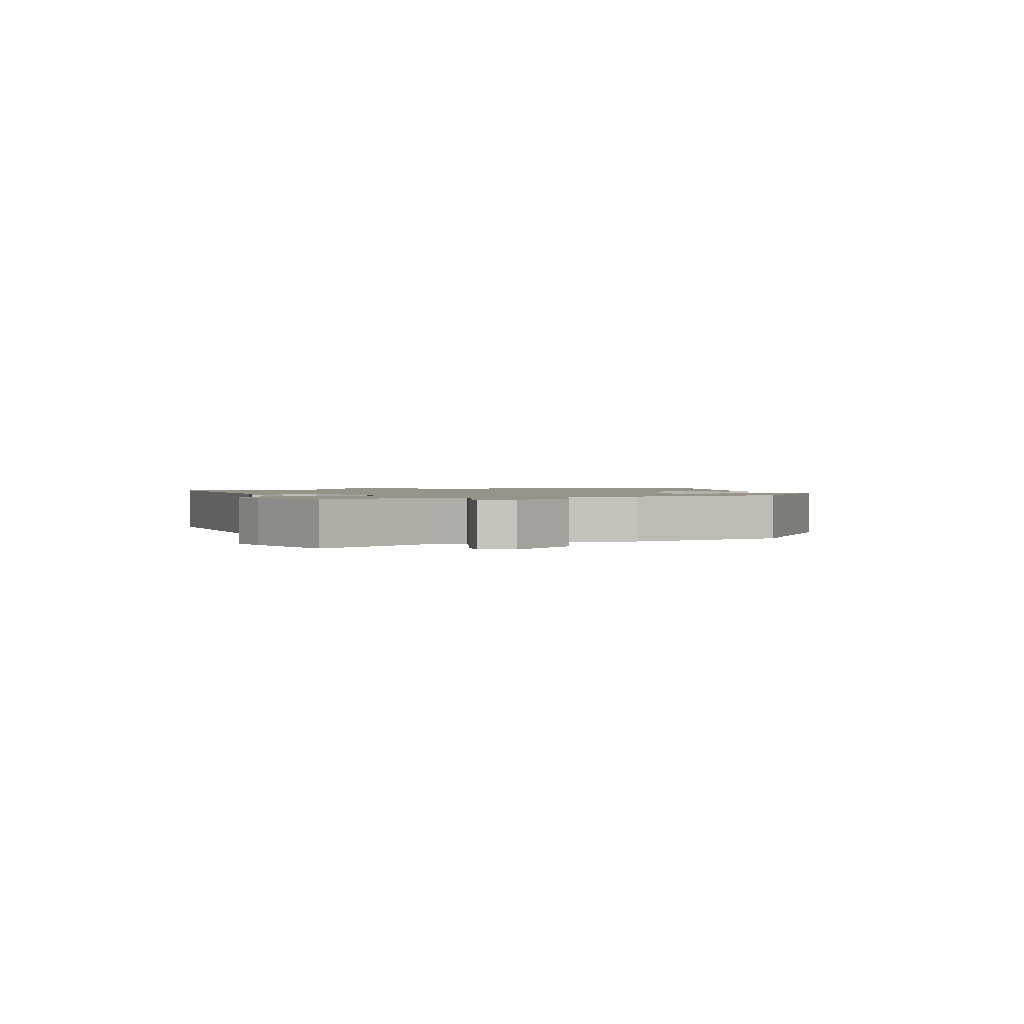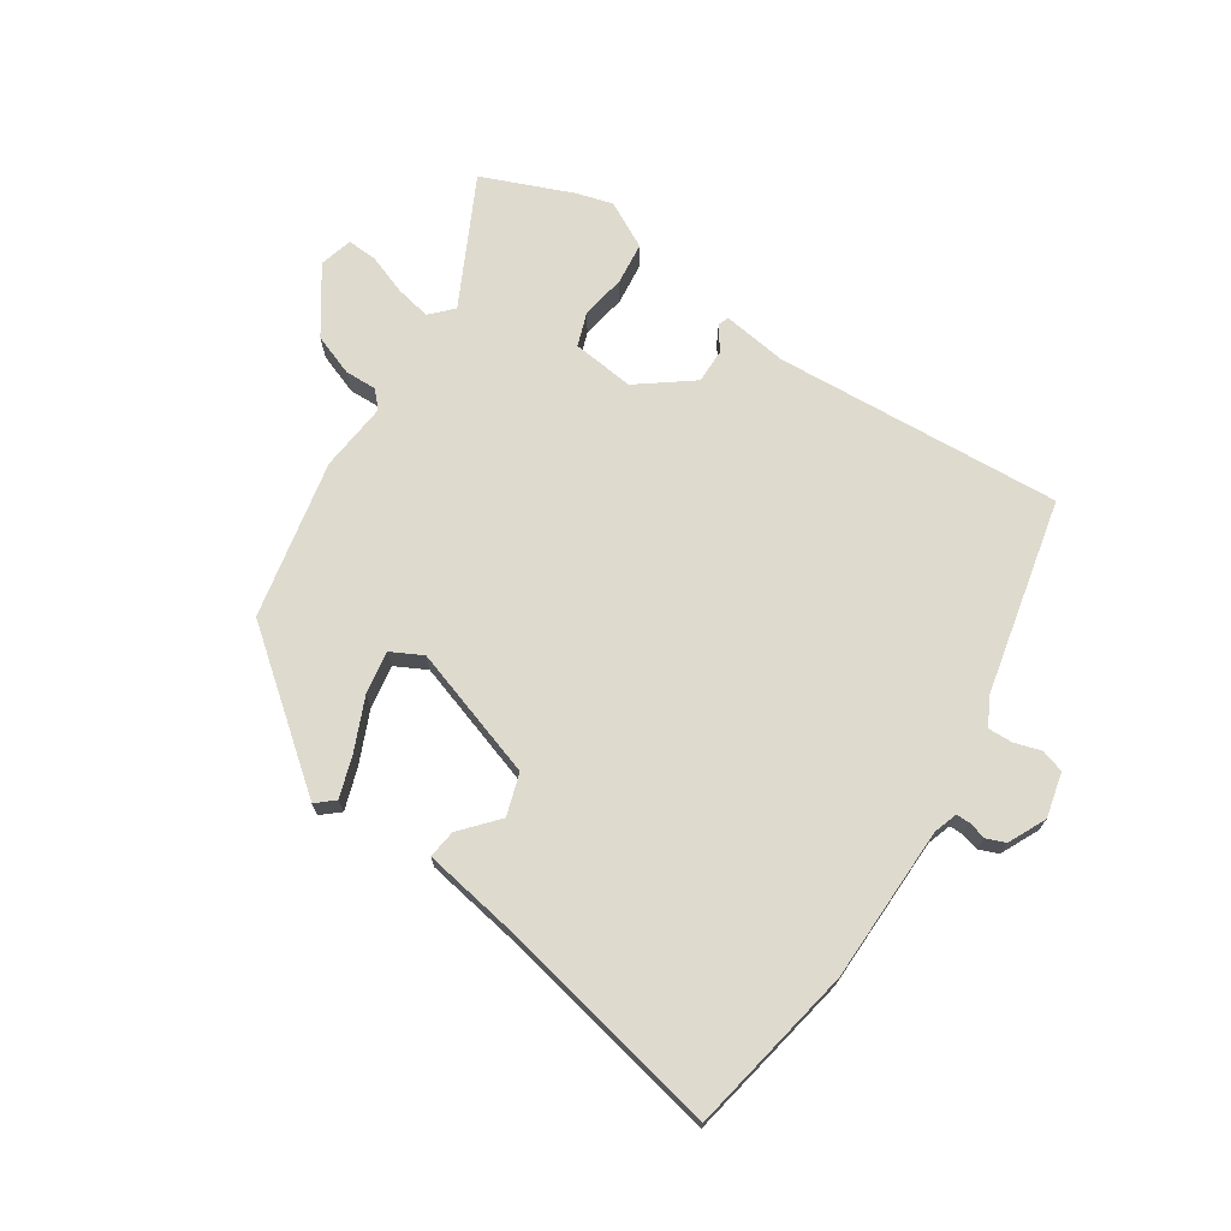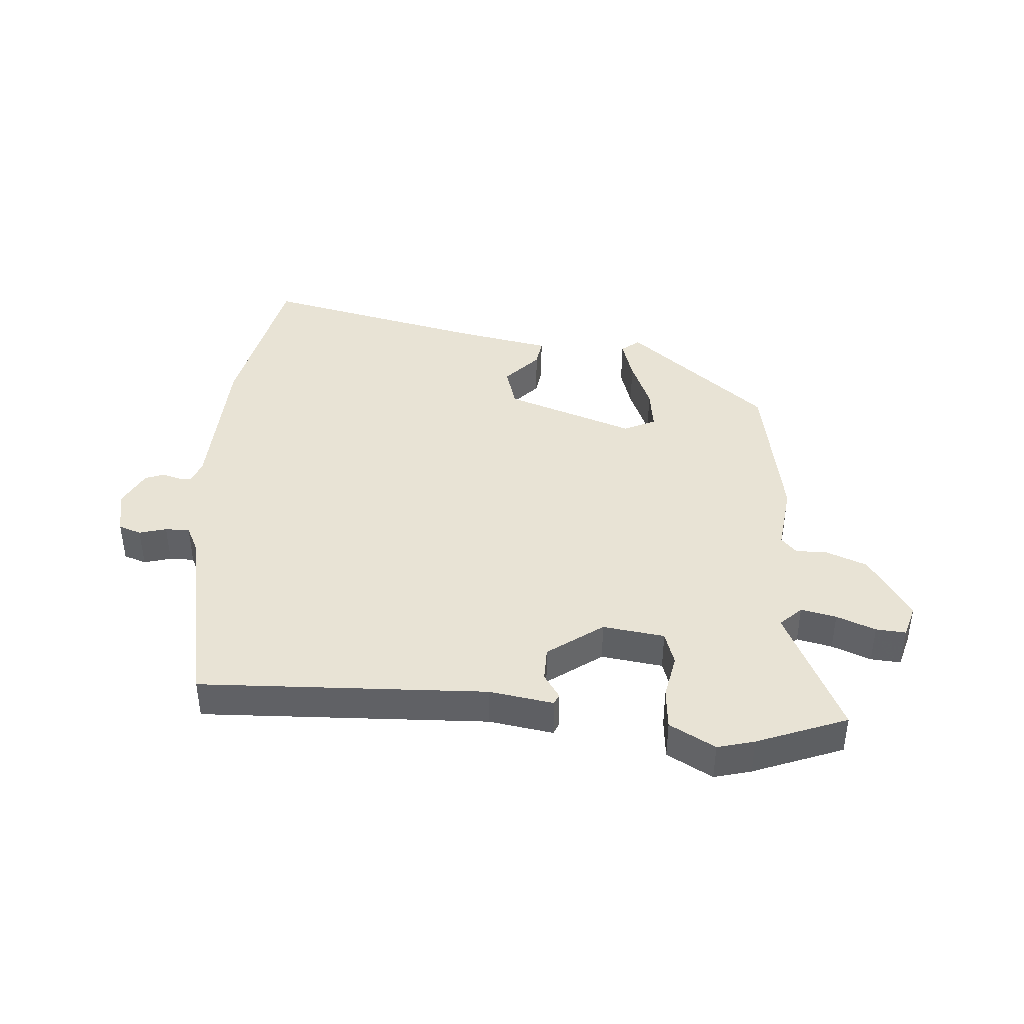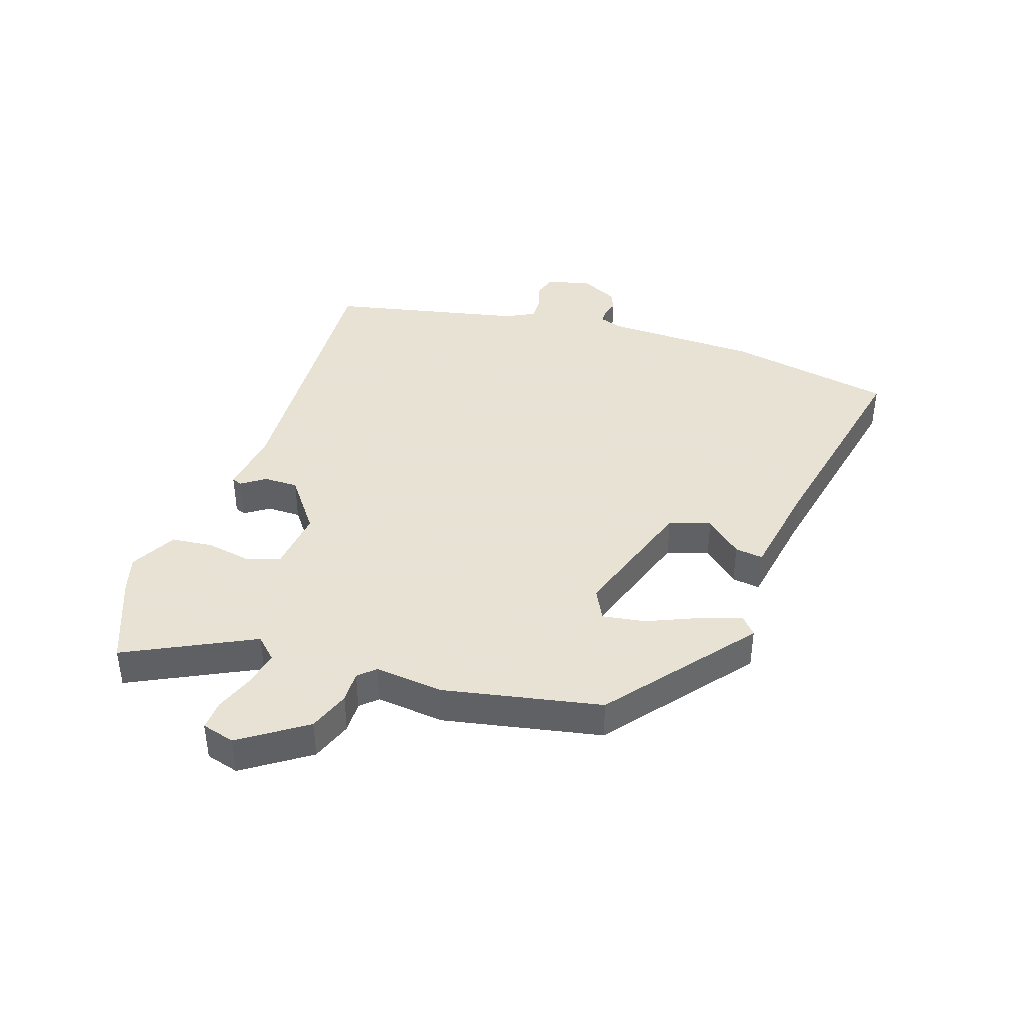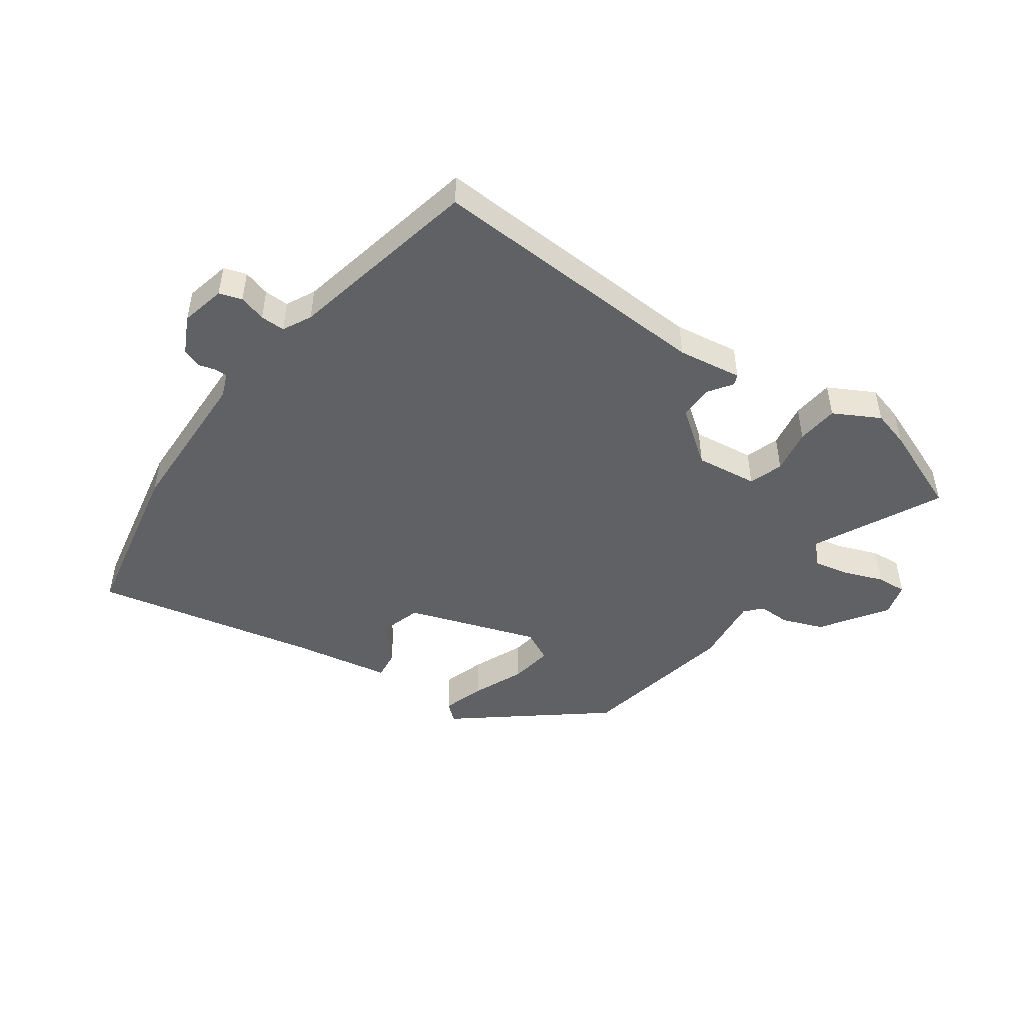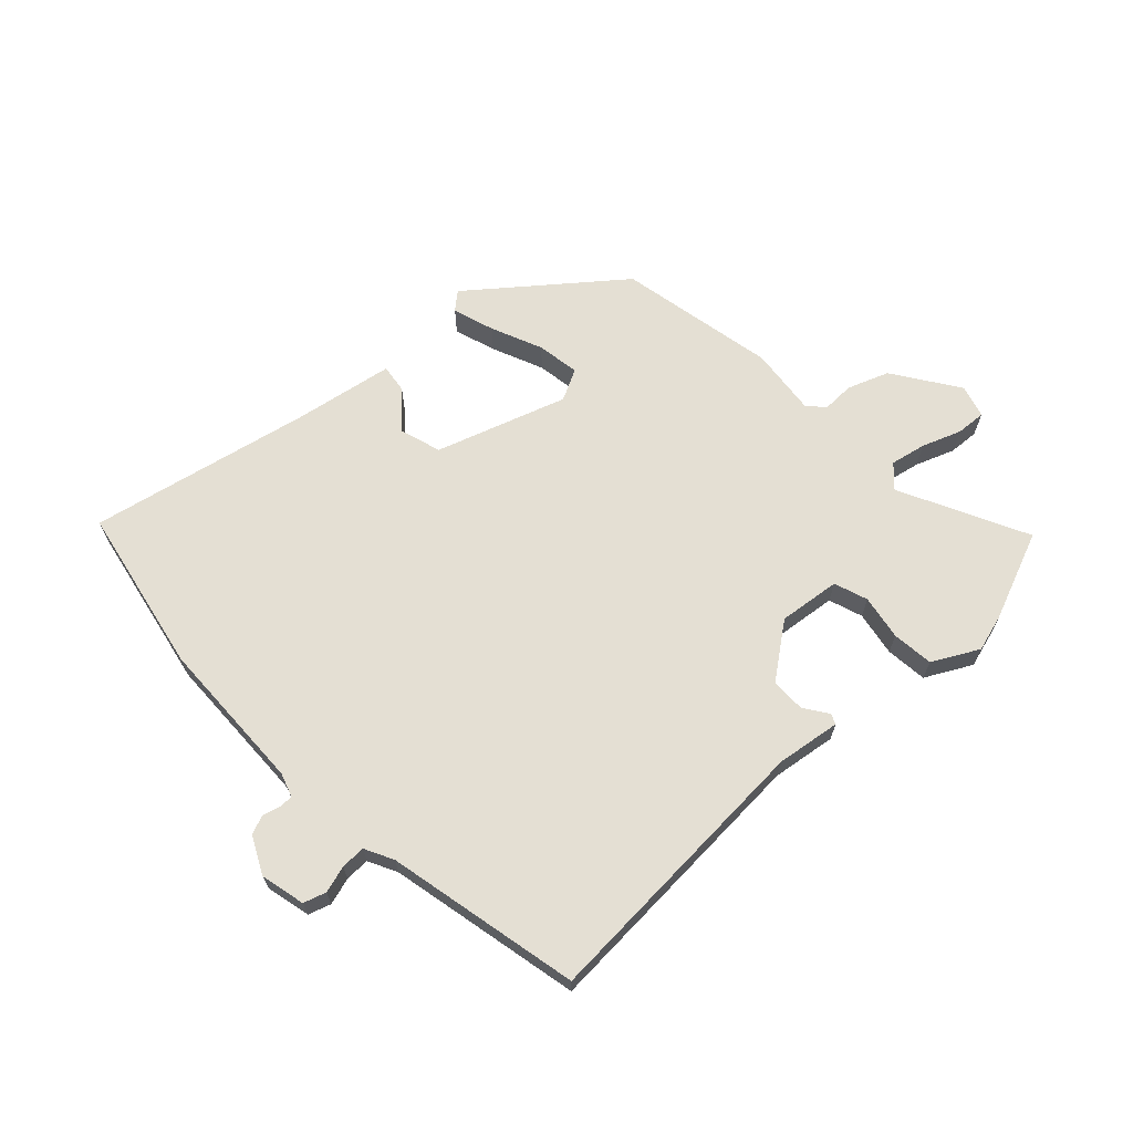
<metadata>
{"format":"obj","ext":"obj","renderer":"f3d","projection":"perspective","resolution":1024,"background":"white","views":[{"elev":1.4,"azim":71.3,"up":"+Y"},{"elev":71.1,"azim":-147.0,"up":"+Y"},{"elev":41.2,"azim":5.2,"up":"+Y"},{"elev":40.6,"azim":108.4,"up":"+Y"},{"elev":-47.8,"azim":-35.2,"up":"+Y"},{"elev":66.6,"azim":-43.2,"up":"+Y"}]}
</metadata>
<code>
v 0.453 0.07 0.519
v 0.599 0.07 0.46
v 0.496 0.07 0.252
v 0.53 0.07 0.217
v 0.588 0.07 0.229
v 0.652 0.07 0.253
v 0.701 0.07 0.256
v 0.716 0.07 0.202
v 0.644 0.07 0.096
v 0.577 0.07 0.071
v 0.525 0.07 0.072
v 0.5 0.07 0.045
v 0.512 0.07 -0.067
v 0.461 0.07 -0.325
v 0.228 0.07 -0.511
v 0.199 0.07 -0.486
v 0.221 0.07 -0.418
v 0.257 0.07 -0.334
v 0.268 0.07 -0.264
v 0.217 0.07 -0.238
v 0.004 0.07 -0.309
v -0.017 0.07 -0.377
v 0.035 0.07 -0.436
v 0.041 0.07 -0.482
v -0.12 0.07 -0.51
v -0.483 0.07 -0.586
v -0.536 0.07 -0.313
v -0.542 0.07 -0.061
v -0.555 0.07 -0.022
v -0.578 0.07 -0.022
v -0.606 0.07 -0.03
v -0.637 0.07 -0.018
v -0.667 0.07 0.043
v -0.65 0.07 0.116
v -0.613 0.07 0.128
v -0.569 0.07 0.115
v -0.529 0.07 0.114
v -0.505 0.07 0.161
v -0.437 0.07 0.477
v 0.031 0.07 0.451
v 0.136 0.07 0.466
v 0.143 0.07 0.449
v 0.116 0.07 0.41
v 0.116 0.07 0.354
v 0.204 0.07 0.288
v 0.305 0.07 0.3
v 0.324 0.07 0.355
v 0.311 0.07 0.428
v 0.318 0.07 0.496
v 0.393 0.07 0.536
v 0.453 0 0.519
v 0.599 0 0.46
v 0.496 0 0.252
v 0.53 0 0.217
v 0.588 0 0.229
v 0.652 0 0.253
v 0.701 0 0.256
v 0.716 0 0.202
v 0.644 0 0.096
v 0.577 0 0.071
v 0.525 0 0.072
v 0.5 0 0.045
v 0.512 0 -0.067
v 0.461 0 -0.325
v 0.228 0 -0.511
v 0.199 0 -0.486
v 0.221 0 -0.418
v 0.257 0 -0.334
v 0.268 0 -0.264
v 0.217 0 -0.238
v 0.004 0 -0.309
v -0.017 0 -0.377
v 0.035 0 -0.436
v 0.041 0 -0.482
v -0.12 0 -0.51
v -0.483 0 -0.586
v -0.536 0 -0.313
v -0.542 0 -0.061
v -0.555 0 -0.022
v -0.578 0 -0.022
v -0.606 0 -0.03
v -0.637 0 -0.018
v -0.667 0 0.043
v -0.65 0 0.116
v -0.613 0 0.128
v -0.569 0 0.115
v -0.529 0 0.114
v -0.505 0 0.161
v -0.437 0 0.477
v 0.031 0 0.451
v 0.136 0 0.466
v 0.143 0 0.449
v 0.116 0 0.41
v 0.116 0 0.354
v 0.204 0 0.288
v 0.305 0 0.3
v 0.324 0 0.355
v 0.311 0 0.428
v 0.318 0 0.496
v 0.393 0 0.536
f 47 48 49 50
f 46 47 50 1
f 40 41 42 43
f 38 39 40 43
f 37 38 43 44
f 33 34 35 36
f 33 36 37
f 30 31 32 33
f 29 30 33 37
f 28 29 37 44
f 25 26 27 28
f 22 23 24 25
f 21 22 25 28
f 20 21 28 44
f 15 16 17 18
f 13 14 15 18
f 12 13 18 19
f 8 9 10 11
f 6 7 8 11
f 5 6 11 12
f 4 5 12 19
f 46 1 2 3
f 45 46 3 4
f 20 44 45
f 4 19 20 45
f 100 99 98 97
f 51 100 97 96
f 93 92 91 90
f 93 90 89 88
f 94 93 88 87
f 86 85 84 83
f 87 86 83
f 83 82 81 80
f 87 83 80 79
f 94 87 79 78
f 78 77 76 75
f 75 74 73 72
f 78 75 72 71
f 94 78 71 70
f 68 67 66 65
f 68 65 64 63
f 69 68 63 62
f 61 60 59 58
f 61 58 57 56
f 62 61 56 55
f 69 62 55 54
f 53 52 51 96
f 54 53 96 95
f 95 94 70
f 95 70 69 54
f 1 51 52 2
f 2 52 53 3
f 3 53 54 4
f 4 54 55 5
f 5 55 56 6
f 6 56 57 7
f 7 57 58 8
f 8 58 59 9
f 9 59 60 10
f 10 60 61 11
f 11 61 62 12
f 12 62 63 13
f 13 63 64 14
f 14 64 65 15
f 15 65 66 16
f 16 66 67 17
f 17 67 68 18
f 18 68 69 19
f 19 69 70 20
f 20 70 71 21
f 21 71 72 22
f 22 72 73 23
f 23 73 74 24
f 24 74 75 25
f 25 75 76 26
f 26 76 77 27
f 27 77 78 28
f 28 78 79 29
f 29 79 80 30
f 30 80 81 31
f 31 81 82 32
f 32 82 83 33
f 33 83 84 34
f 34 84 85 35
f 35 85 86 36
f 36 86 87 37
f 37 87 88 38
f 38 88 89 39
f 39 89 90 40
f 40 90 91 41
f 41 91 92 42
f 42 92 93 43
f 43 93 94 44
f 44 94 95 45
f 45 95 96 46
f 46 96 97 47
f 47 97 98 48
f 48 98 99 49
f 49 99 100 50
f 50 100 51 1

</code>
